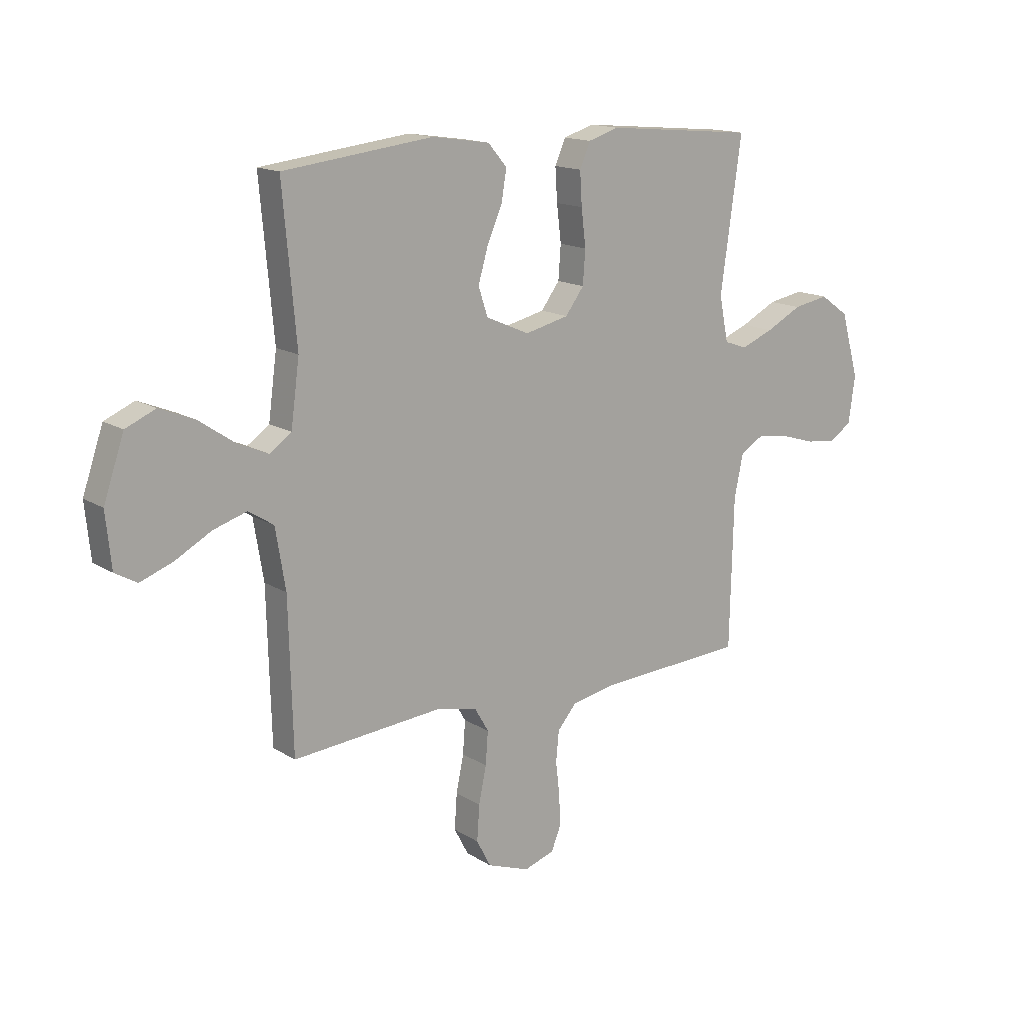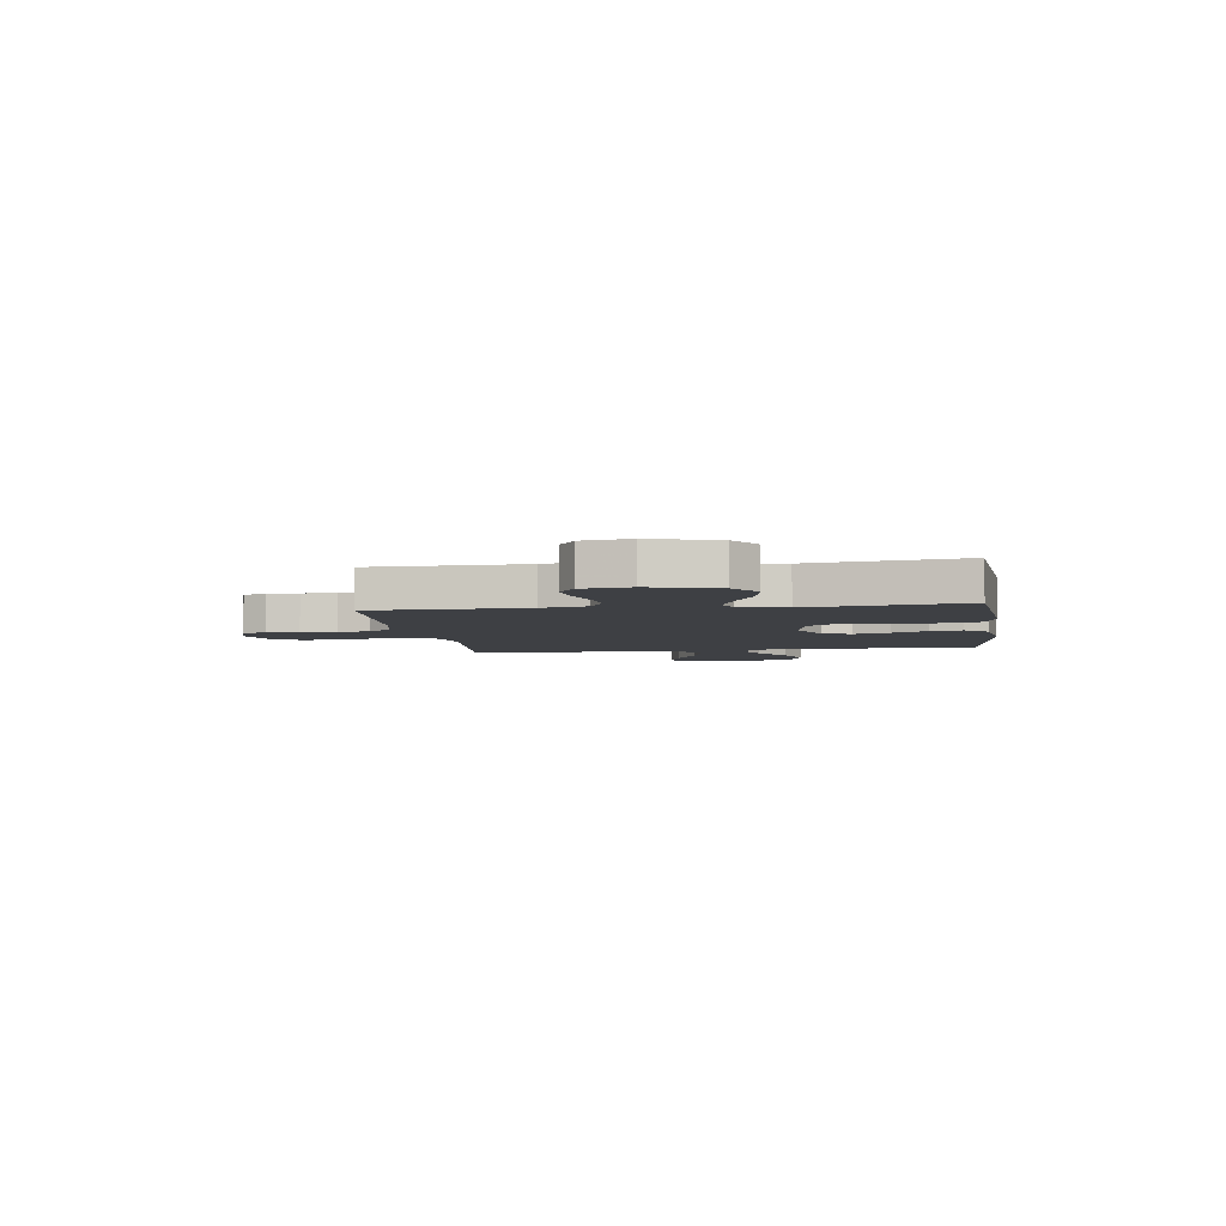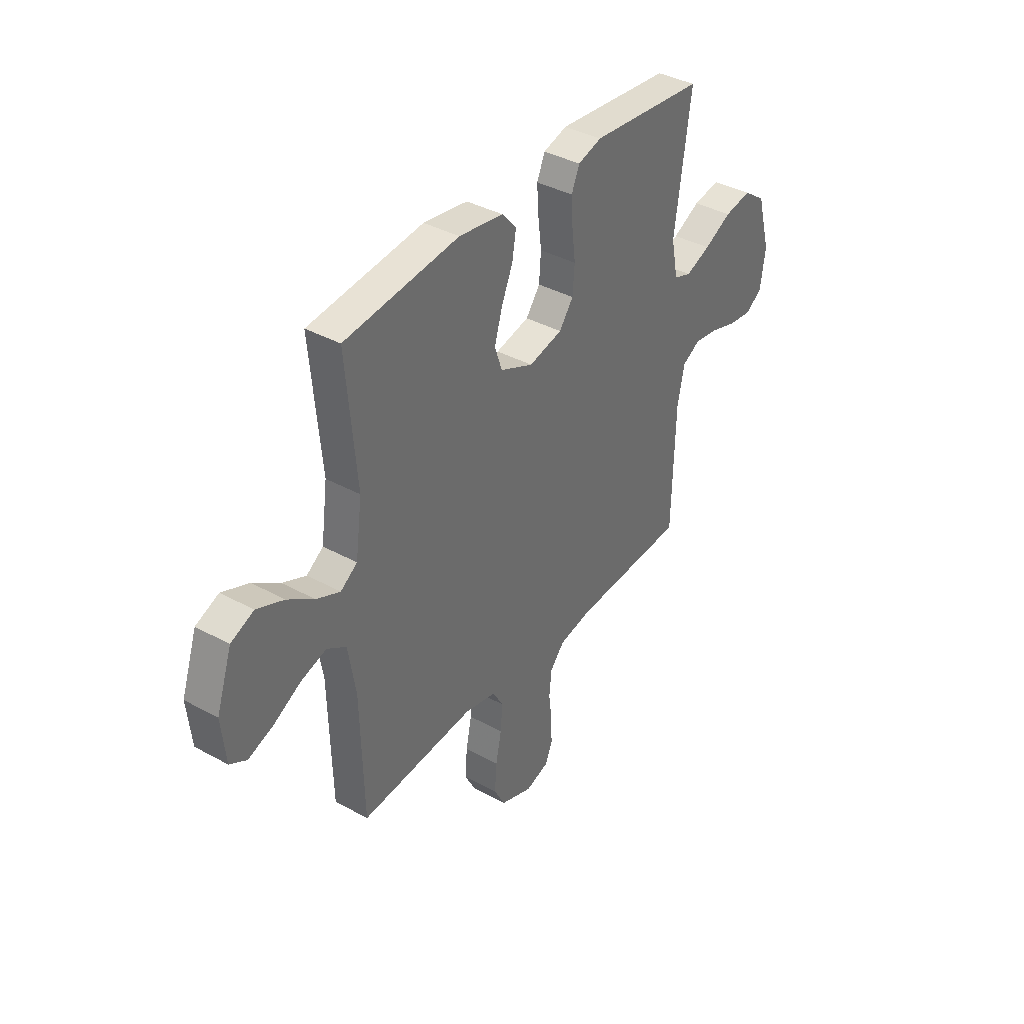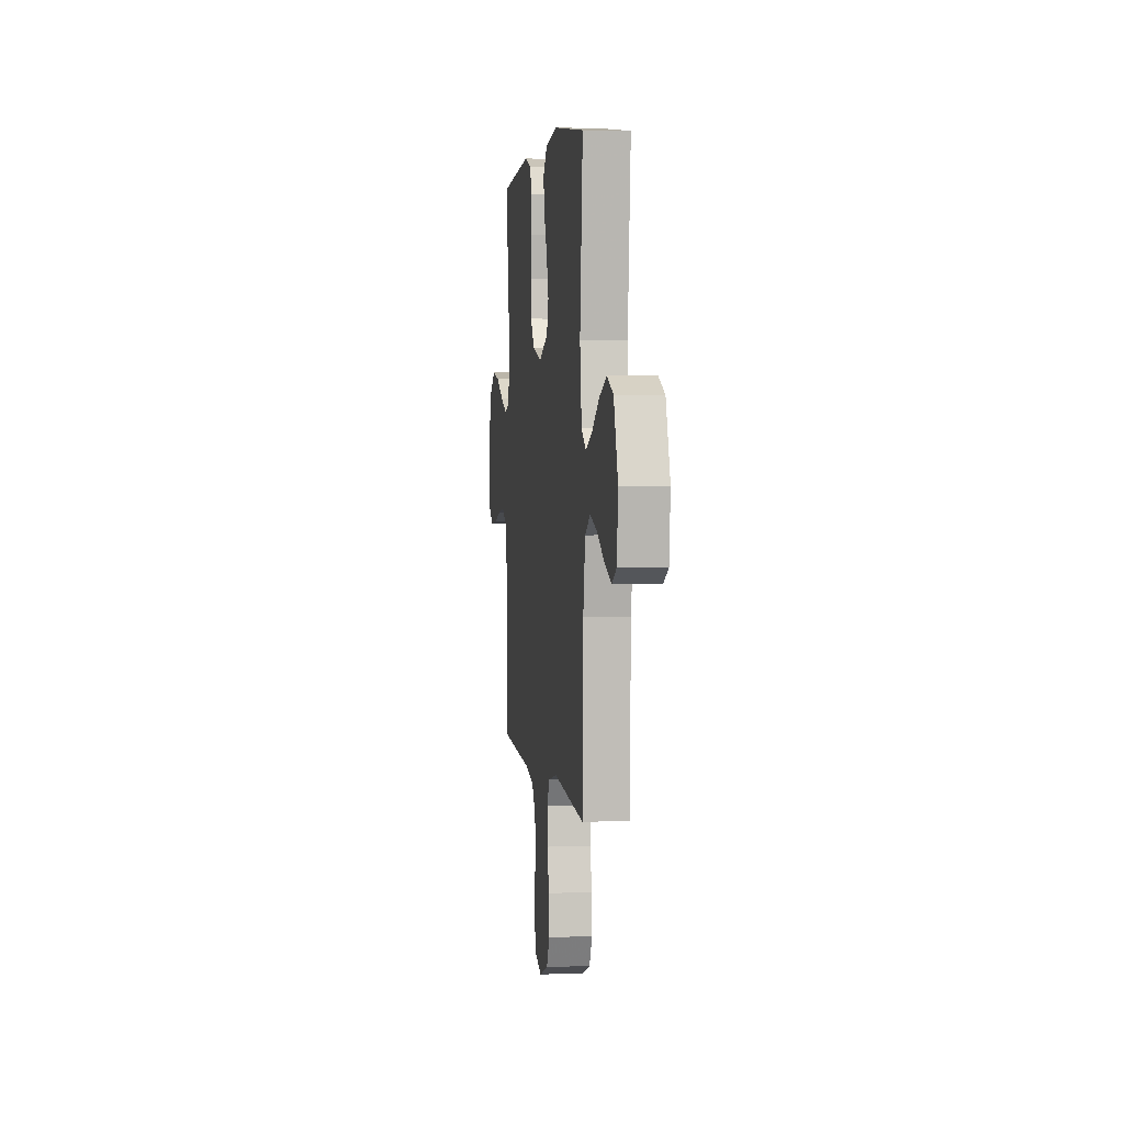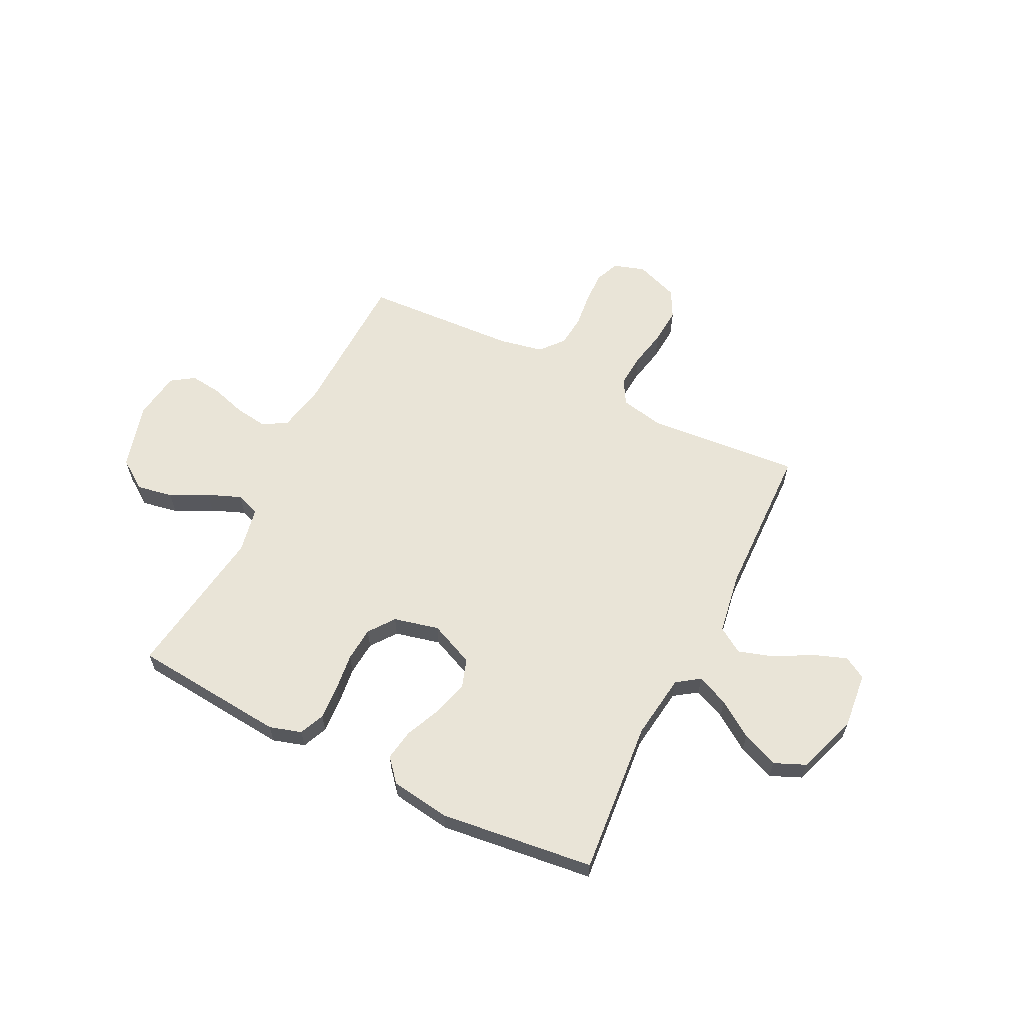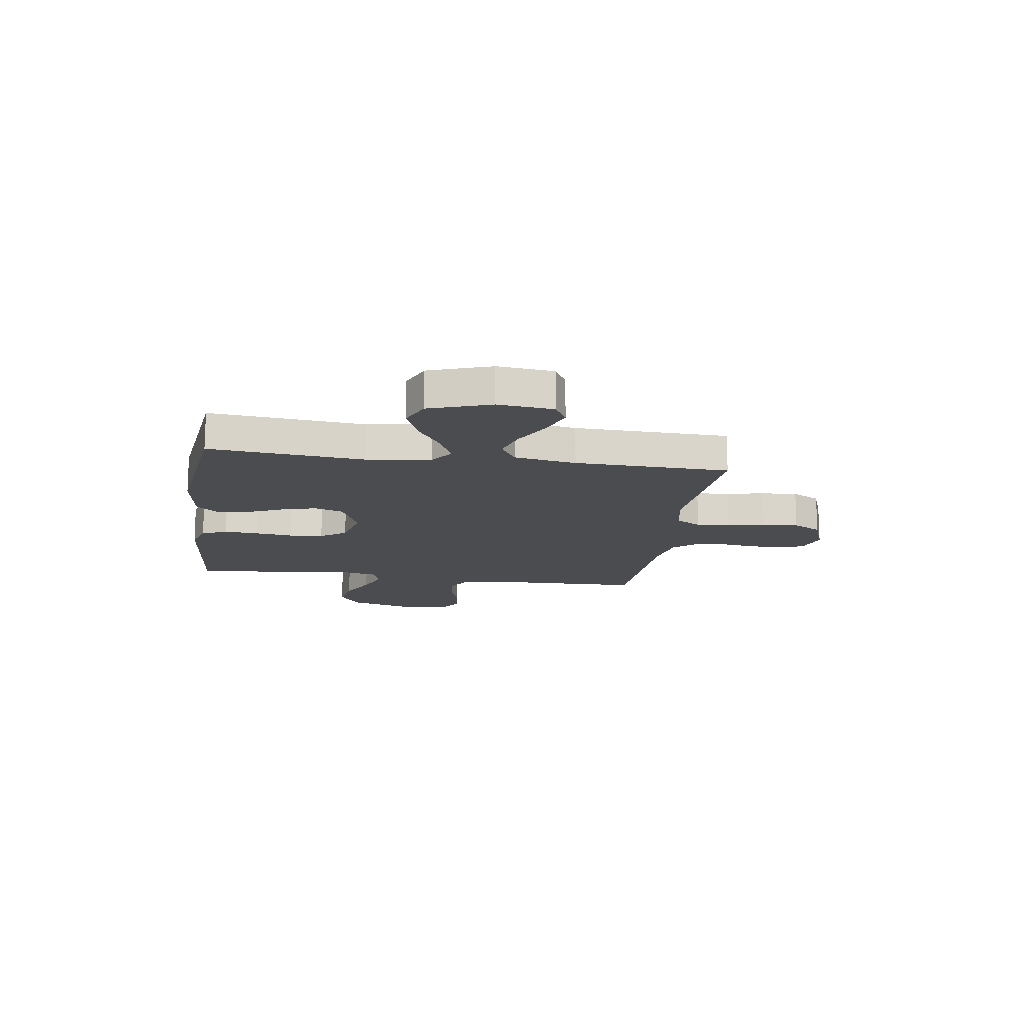
<metadata>
{"format":"obj","ext":"obj","renderer":"f3d","projection":"perspective","resolution":1024,"background":"white","views":[{"elev":15.1,"azim":142.6,"up":"+Z"},{"elev":-4.9,"azim":-82.1,"up":"+Y"},{"elev":38.1,"azim":125.0,"up":"+Z"},{"elev":3.5,"azim":82.5,"up":"+Z"},{"elev":61.1,"azim":26.5,"up":"+Y"},{"elev":-15.1,"azim":81.7,"up":"+Y"}]}
</metadata>
<code>
v 0.5 0.07 -0.5
v 0.2 0.07 -0.475
v 0.117 0.07 -0.493
v 0.089 0.07 -0.541
v 0.094 0.07 -0.607
v 0.109 0.07 -0.68
v 0.114 0.07 -0.751
v 0.085 0.07 -0.806
v 0 0.07 -0.837
v -0.061 0.07 -0.817
v -0.08 0.07 -0.77
v -0.078 0.07 -0.707
v -0.07 0.07 -0.64
v -0.076 0.07 -0.578
v -0.114 0.07 -0.533
v -0.2 0.07 -0.516
v -0.5 0.07 -0.5
v -0.507 0.07 -0.2
v -0.525 0.07 -0.113
v -0.572 0.07 -0.086
v -0.636 0.07 -0.095
v -0.705 0.07 -0.116
v -0.767 0.07 -0.123
v -0.811 0.07 -0.093
v -0.824 0.07 0
v -0.788 0.07 0.129
v -0.73 0.07 0.17
v -0.659 0.07 0.157
v -0.587 0.07 0.12
v -0.522 0.07 0.094
v -0.476 0.07 0.11
v -0.458 0.07 0.2
v -0.5 0.07 0.5
v -0.2 0.07 0.527
v -0.138 0.07 0.508
v -0.117 0.07 0.459
v -0.121 0.07 0.393
v -0.13 0.07 0.319
v -0.125 0.07 0.252
v -0.088 0.07 0.202
v 0 0.07 0.181
v 0.087 0.07 0.219
v 0.106 0.07 0.276
v 0.086 0.07 0.345
v 0.056 0.07 0.414
v 0.046 0.07 0.475
v 0.084 0.07 0.519
v 0.2 0.07 0.536
v 0.5 0.07 0.5
v 0.473 0.07 0.2
v 0.49 0.07 0.073
v 0.534 0.07 0.042
v 0.596 0.07 0.069
v 0.666 0.07 0.117
v 0.737 0.07 0.146
v 0.797 0.07 0.12
v 0.838 0.07 0
v 0.827 0.07 -0.108
v 0.783 0.07 -0.133
v 0.718 0.07 -0.109
v 0.645 0.07 -0.069
v 0.578 0.07 -0.048
v 0.528 0.07 -0.08
v 0.508 0.07 -0.2
v 0.5 0 -0.5
v 0.2 0 -0.475
v 0.117 0 -0.493
v 0.089 0 -0.541
v 0.094 0 -0.607
v 0.109 0 -0.68
v 0.114 0 -0.751
v 0.085 0 -0.806
v 0 0 -0.837
v -0.061 0 -0.817
v -0.08 0 -0.77
v -0.078 0 -0.707
v -0.07 0 -0.64
v -0.076 0 -0.578
v -0.114 0 -0.533
v -0.2 0 -0.516
v -0.5 0 -0.5
v -0.507 0 -0.2
v -0.525 0 -0.113
v -0.572 0 -0.086
v -0.636 0 -0.095
v -0.705 0 -0.116
v -0.767 0 -0.123
v -0.811 0 -0.093
v -0.824 0 0
v -0.788 0 0.129
v -0.73 0 0.17
v -0.659 0 0.157
v -0.587 0 0.12
v -0.522 0 0.094
v -0.476 0 0.11
v -0.458 0 0.2
v -0.5 0 0.5
v -0.2 0 0.527
v -0.138 0 0.508
v -0.117 0 0.459
v -0.121 0 0.393
v -0.13 0 0.319
v -0.125 0 0.252
v -0.088 0 0.202
v 0 0 0.181
v 0.087 0 0.219
v 0.106 0 0.276
v 0.086 0 0.345
v 0.056 0 0.414
v 0.046 0 0.475
v 0.084 0 0.519
v 0.2 0 0.536
v 0.5 0 0.5
v 0.473 0 0.2
v 0.49 0 0.073
v 0.534 0 0.042
v 0.596 0 0.069
v 0.666 0 0.117
v 0.737 0 0.146
v 0.797 0 0.12
v 0.838 0 0
v 0.827 0 -0.108
v 0.783 0 -0.133
v 0.718 0 -0.109
v 0.645 0 -0.069
v 0.578 0 -0.048
v 0.528 0 -0.08
v 0.508 0 -0.2
f 59 60 61
f 58 59 61
f 57 58 61
f 56 57 61
f 55 56 61
f 54 55 61
f 53 54 61
f 52 53 61 62
f 51 52 62 63
f 48 49 50
f 47 48 50
f 46 47 50
f 45 46 50
f 44 45 50
f 43 44 50 51
f 51 63 64
f 43 51 64
f 42 43 64
f 36 37 38
f 35 36 38
f 34 35 38
f 33 34 38
f 32 33 38
f 31 32 38 39
f 27 28 29
f 26 27 29
f 25 26 29
f 24 25 29
f 23 24 29
f 22 23 29
f 21 22 29
f 20 21 29 30
f 19 20 30 31
f 16 17 18
f 31 39 40
f 19 31 40
f 18 19 40
f 16 18 40
f 15 16 40
f 11 12 13
f 10 11 13
f 9 10 13
f 8 9 13
f 7 8 13
f 6 7 13
f 5 6 13
f 4 5 13 14
f 64 1 2
f 42 64 2
f 41 42 2
f 15 40 41
f 14 15 41
f 4 14 41
f 3 4 41
f 2 3 41
f 125 124 123
f 125 123 122
f 125 122 121
f 125 121 120
f 125 120 119
f 125 119 118
f 125 118 117
f 126 125 117 116
f 127 126 116 115
f 114 113 112
f 114 112 111
f 114 111 110
f 114 110 109
f 114 109 108
f 115 114 108 107
f 128 127 115
f 128 115 107
f 128 107 106
f 102 101 100
f 102 100 99
f 102 99 98
f 102 98 97
f 102 97 96
f 103 102 96 95
f 93 92 91
f 93 91 90
f 93 90 89
f 93 89 88
f 93 88 87
f 93 87 86
f 93 86 85
f 94 93 85 84
f 95 94 84 83
f 82 81 80
f 104 103 95
f 104 95 83
f 104 83 82
f 104 82 80
f 104 80 79
f 77 76 75
f 77 75 74
f 77 74 73
f 77 73 72
f 77 72 71
f 77 71 70
f 77 70 69
f 78 77 69 68
f 66 65 128
f 66 128 106
f 66 106 105
f 105 104 79
f 105 79 78
f 105 78 68
f 105 68 67
f 105 67 66
f 1 65 66 2
f 2 66 67 3
f 3 67 68 4
f 4 68 69 5
f 5 69 70 6
f 6 70 71 7
f 7 71 72 8
f 8 72 73 9
f 9 73 74 10
f 10 74 75 11
f 11 75 76 12
f 12 76 77 13
f 13 77 78 14
f 14 78 79 15
f 15 79 80 16
f 16 80 81 17
f 17 81 82 18
f 18 82 83 19
f 19 83 84 20
f 20 84 85 21
f 21 85 86 22
f 22 86 87 23
f 23 87 88 24
f 24 88 89 25
f 25 89 90 26
f 26 90 91 27
f 27 91 92 28
f 28 92 93 29
f 29 93 94 30
f 30 94 95 31
f 31 95 96 32
f 32 96 97 33
f 33 97 98 34
f 34 98 99 35
f 35 99 100 36
f 36 100 101 37
f 37 101 102 38
f 38 102 103 39
f 39 103 104 40
f 40 104 105 41
f 41 105 106 42
f 42 106 107 43
f 43 107 108 44
f 44 108 109 45
f 45 109 110 46
f 46 110 111 47
f 47 111 112 48
f 48 112 113 49
f 49 113 114 50
f 50 114 115 51
f 51 115 116 52
f 52 116 117 53
f 53 117 118 54
f 54 118 119 55
f 55 119 120 56
f 56 120 121 57
f 57 121 122 58
f 58 122 123 59
f 59 123 124 60
f 60 124 125 61
f 61 125 126 62
f 62 126 127 63
f 63 127 128 64
f 64 128 65 1

</code>
